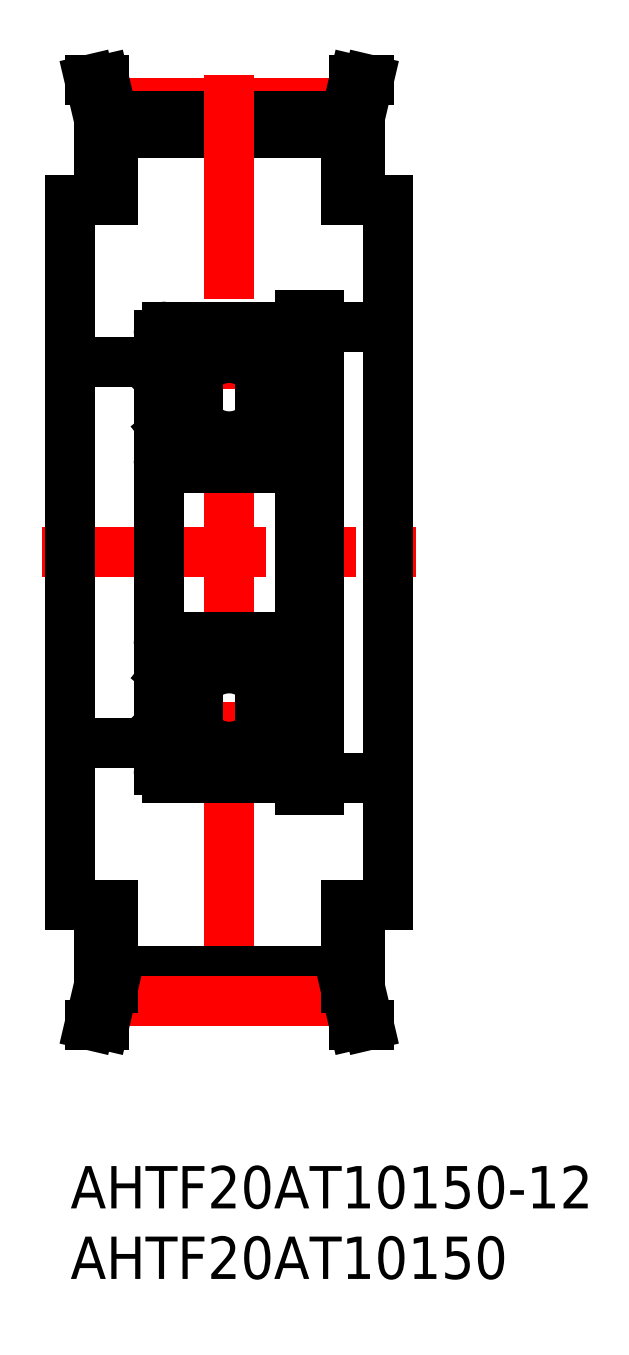
<metadata>
{"format":"dxf","ext":"dxf","renderer":"ezdxf+matplotlib","layout":"modelspace","background":"white","min_lineweight":24,"dpi":150}
</metadata>
<code>
0
SECTION
2
ENTITIES
0
INSERT
8
MSM_CONTINUOUS
2
*U1
10
0
20
0
30
0
0
INSERT
8
MSM_CONTINUOUS
2
*U2
10
0
20
0
30
0
0
LINE
8
MSM_CENTER
10
-2
20
43.5
30
0
11
24.5
21
43.5
31
0
0
LINE
8
MSM_CENTER
10
2.782
20
75.33
30
0
11
19.72
21
75.33
31
0
0
LINE
8
MSM_CONTINUOUS
10
3
20
73.2
30
0
11
19.5
21
73.2
31
0
0
LINE
8
MSM_CONTINUOUS
10
3
20
74.4
30
0
11
19.5
21
74.4
31
0
0
LINE
8
MSM_CENTER
10
11.25
20
77.33
30
0
11
11.25
21
9.67
31
0
0
LINE
8
MSM_CONTINUOUS
10
22.5
20
68.5
30
0
11
22.5
21
18.5
31
0
0
LINE
8
MSM_CONTINUOUS
10
16.25
20
60.35
30
0
11
16.25
21
26.65
31
0
0
LINE
8
MSM_CONTINUOUS
10
17.6
20
60.35
30
0
11
17.6
21
26.65
31
0
0
LINE
8
MSM_CONTINUOUS
10
17.6
20
59.5
30
0
11
22.5
21
59.5
31
0
0
LINE
8
MSM_CONTINUOUS
10
16.25
20
58.55
30
0
11
17.6
21
58.55
31
0
0
LINE
8
MSM_CONTINUOUS
10
16.25
20
60.35
30
0
11
17.6
21
60.35
31
0
0
LINE
8
MSM_CONTINUOUS
10
20.5
20
74.27
30
0
11
20.5
21
68.5
31
0
0
LINE
8
MSM_CONTINUOUS
10
19.5
20
74.4
30
0
11
19.5
21
68.5
31
0
0
LINE
8
MSM_CONTINUOUS
10
22.5
20
68.5
30
0
11
19.5
21
68.5
31
0
0
LINE
8
MSM_CONTINUOUS
10
21.15
20
77
30
0
11
20.5
21
74.27
31
0
0
LINE
8
MSM_CONTINUOUS
10
21.15
20
77
30
0
11
20.11
21
77
31
0
0
LINE
8
MSM_CONTINUOUS
10
20.11
20
77
30
0
11
19.5
21
74.4
31
0
0
LINE
8
MSM_CONTINUOUS
10
6.25
20
57
30
0
11
7.1e-15
21
57
31
0
0
LINE
8
MSM_CONTINUOUS
10
14.87
20
56.05
30
0
11
15.62
21
55.3
31
0
0
LINE
8
MSM_CONTINUOUS
10
15.07
20
56.13
30
0
11
15.82
21
55.38
31
0
0
LINE
8
MSM_CONTINUOUS
10
15.54
20
56.77
30
0
11
15.29
21
57.07
31
0
0
LINE
8
MSM_CONTINUOUS
10
15.69
20
56.9
30
0
11
15.44
21
57.2
31
0
0
LINE
8
MSM_CONTINUOUS
10
15.51
20
56.49
30
0
11
15.38
21
56.64
31
0
0
LINE
8
MSM_CONTINUOUS
10
15.38
20
56.64
30
0
11
15.54
21
56.77
31
0
0
LINE
8
MSM_CONTINUOUS
10
15.17
20
52.6
30
0
11
15.62
21
52.6
31
0
0
ARC
8
MSM_CONTINUOUS
10
15.32
20
52
30
0
40
0.2
50
270
51
320
0
LINE
8
MSM_CONTINUOUS
10
15.62
20
52.4
30
0
11
15.17
21
52.4
31
0
0
LINE
8
MSM_CONTINUOUS
10
15.75
20
52.2
30
0
11
15.47
21
51.87
31
0
0
LINE
8
MSM_CONTINUOUS
10
6.25
20
58.9
30
0
11
6.25
21
28.1
31
0
0
LINE
8
MSM_CONTINUOUS
10
7.433
20
56.13
30
0
11
6.683
21
55.38
31
0
0
CIRCLE
8
MSM_CONTINUOUS
10
11.25
20
54.5
30
0
40
2.778
0
LINE
8
MSM_CONTINUOUS
10
7.633
20
56.52
30
0
11
7.633
21
56.05
31
0
0
LINE
8
MSM_CONTINUOUS
10
14.87
20
56.52
30
0
11
14.87
21
56.05
31
0
0
LINE
8
MSM_CONTINUOUS
10
6.85
20
49.5
30
0
11
15.65
21
49.5
31
0
0
ARC
8
MSM_CONTINUOUS
10
6.45
20
52
30
0
40
0.2
50
90
51
180
0
LINE
8
MSM_CONTINUOUS
10
7.432
20
51.93
30
0
11
7.7
21
52.67
31
0
0
LINE
8
MSM_CONTINUOUS
10
6.75
20
52.2
30
0
11
7.026
21
51.87
31
0
0
ARC
8
MSM_CONTINUOUS
10
7.244
20
52
30
0
40
0.2
50
270
51
340
0
ARC
8
MSM_CONTINUOUS
10
7.179
20
52
30
0
40
0.2
50
220
51
270
0
LINE
8
MSM_CONTINUOUS
10
7.179
20
51.8
30
0
11
7.244
21
51.8
31
0
0
ARC
8
MSM_CONTINUOUS
10
6.883
20
52.6
30
0
40
0.2
50
180
51
270
0
LINE
8
MSM_CONTINUOUS
10
6.683
20
55.38
30
0
11
6.683
21
52.6
31
0
0
LINE
8
MSM_CONTINUOUS
10
6.45
20
52.2
30
0
11
6.75
21
52.2
31
0
0
LINE
8
MSM_CONTINUOUS
10
6.883
20
55.3
30
0
11
6.883
21
52.6
31
0
0
LINE
8
MSM_CONTINUOUS
10
7.888
20
52.8
30
0
11
9.053
21
52.8
31
0
0
LINE
8
MSM_CONTINUOUS
10
7.333
20
52.4
30
0
11
7.333
21
52.6
31
0
0
LINE
8
MSM_CONTINUOUS
10
7.333
20
52.6
30
0
11
6.883
21
52.6
31
0
0
ARC
8
MSM_CONTINUOUS
10
7.888
20
52.6
30
0
40
0.2
50
90
51
160
0
LINE
8
MSM_CONTINUOUS
10
6.883
20
52.4
30
0
11
7.333
21
52.4
31
0
0
LINE
8
MSM_CONTINUOUS
10
7.633
20
56.05
30
0
11
6.883
21
55.3
31
0
0
LINE
8
MSM_CONTINUOUS
10
15.07
20
51.93
30
0
11
14.8
21
52.67
31
0
0
ARC
8
MSM_CONTINUOUS
10
15.26
20
52
30
0
40
0.2
50
200
51
270
0
LINE
8
MSM_CONTINUOUS
10
15.32
20
51.8
30
0
11
15.26
21
51.8
31
0
0
LINE
8
MSM_CONTINUOUS
10
14.61
20
52.8
30
0
11
13.45
21
52.8
31
0
0
LINE
8
MSM_CONTINUOUS
10
15.17
20
52.4
30
0
11
15.17
21
52.6
31
0
0
ARC
8
MSM_CONTINUOUS
10
14.61
20
52.6
30
0
40
0.2
50
20.01
51
90
0
LINE
8
MSM_CONTINUOUS
10
6.85
20
59.5
30
0
11
15.65
21
59.5
31
0
0
ARC
8
MSM_CONTINUOUS
10
6.963
20
56.77
30
0
40
0.2
50
140
51
230.1
0
LINE
8
MSM_CONTINUOUS
10
6.35
20
56.9
30
0
11
6.81
21
56.9
31
0
0
ARC
8
MSM_CONTINUOUS
10
6.35
20
57
30
0
40
0.1
50
180
51
270
0
LINE
8
MSM_CONTINUOUS
10
7.753
20
56.2
30
0
11
9.053
21
56.2
31
0
0
ARC
8
MSM_CONTINUOUS
10
7.289
20
57
30
0
40
0.3
50
4.997
51
140
0
ARC
8
MSM_CONTINUOUS
10
7.29
20
57.01
30
0
40
0.1
50
2.82
51
140
0
LINE
8
MSM_CONTINUOUS
10
7.116
20
56.64
30
0
11
6.963
21
56.77
31
0
0
LINE
8
MSM_CONTINUOUS
10
6.988
20
56.49
30
0
11
7.116
21
56.64
31
0
0
LINE
8
MSM_CONTINUOUS
10
6.988
20
56.49
30
0
11
6.835
21
56.62
31
0
0
LINE
8
MSM_CONTINUOUS
10
6.81
20
56.9
30
0
11
7.06
21
57.2
31
0
0
LINE
8
MSM_CONTINUOUS
10
6.963
20
56.77
30
0
11
7.213
21
57.07
31
0
0
LINE
8
MSM_CONTINUOUS
10
7.39
20
57.01
30
0
11
7.433
21
56.13
31
0
0
LINE
8
MSM_CONTINUOUS
10
7.588
20
57.03
30
0
11
7.653
21
56.29
31
0
0
ARC
8
MSM_CONTINUOUS
10
7.753
20
56.3
30
0
40
0.1
50
185
51
270
0
LINE
8
MSM_CONTINUOUS
10
14.75
20
56.2
30
0
11
13.45
21
56.2
31
0
0
ARC
8
MSM_CONTINUOUS
10
14.75
20
56.3
30
0
40
0.1
50
270
51
355
0
LINE
8
MSM_CONTINUOUS
10
14.91
20
57.03
30
0
11
14.85
21
56.29
31
0
0
ARC
8
MSM_CONTINUOUS
10
15.21
20
57.01
30
0
40
0.1
50
40
51
177.2
0
LINE
8
MSM_CONTINUOUS
10
15.11
20
57.01
30
0
11
15.07
21
56.13
31
0
0
ARC
8
MSM_CONTINUOUS
10
15.21
20
57
30
0
40
0.3
50
40
51
175
0
ARC
8
MSM_CONTINUOUS
10
16.05
20
52
30
0
40
0.2
50
0
51
90
0
LINE
8
MSM_CONTINUOUS
10
15.82
20
55.38
30
0
11
15.82
21
52.6
31
0
0
LINE
8
MSM_CONTINUOUS
10
15.62
20
55.3
30
0
11
15.62
21
52.6
31
0
0
ARC
8
MSM_CONTINUOUS
10
15.62
20
52.6
30
0
40
0.2
50
270
51
0
0
LINE
8
MSM_CONTINUOUS
10
16.05
20
52.2
30
0
11
15.75
21
52.2
31
0
0
ARC
8
MSM_CONTINUOUS
10
16.15
20
57
30
0
40
0.1
50
270
51
0
0
LINE
8
MSM_CONTINUOUS
10
16.15
20
56.9
30
0
11
15.69
21
56.9
31
0
0
ARC
8
MSM_CONTINUOUS
10
15.54
20
56.77
30
0
40
0.2
50
309.9
51
40
0
LINE
8
MSM_CONTINUOUS
10
15.51
20
56.49
30
0
11
15.67
21
56.62
31
0
0
ARC
8
MSM_CONTINUOUS
10
6.85
20
58.9
30
0
40
0.6
50
90
51
180
0
ARC
8
MSM_CONTINUOUS
10
15.65
20
58.9
30
0
40
0.6
50
0
51
90
0
ARC
8
MSM_CONTINUOUS
10
15.65
20
50.1
30
0
40
0.6
50
270
51
0
0
ARC
8
MSM_CONTINUOUS
10
6.85
20
50.1
30
0
40
0.6
50
180
51
270
0
LINE
8
MSM_CONTINUOUS
10
2.39
20
77
30
0
11
3
21
74.4
31
0
0
LINE
8
MSM_CONTINUOUS
10
1.355
20
77
30
0
11
2
21
74.27
31
0
0
LINE
8
MSM_CONTINUOUS
10
7.1e-15
20
68.5
30
0
11
3
21
68.5
31
0
0
LINE
8
MSM_CONTINUOUS
10
2
20
74.27
30
0
11
2
21
68.5
31
0
0
LINE
8
MSM_CONTINUOUS
10
3
20
74.4
30
0
11
3
21
68.5
31
0
0
LINE
8
MSM_CONTINUOUS
10
1.355
20
77
30
0
11
2.39
21
77
31
0
0
LINE
8
MSM_CONTINUOUS
10
7.1e-15
20
68.5
30
0
11
7.1e-15
21
18.5
31
0
0
LINE
8
MSM_CONTINUOUS
10
6.25
20
30
30
0
11
7.1e-15
21
30
31
0
0
LINE
8
MSM_CONTINUOUS
10
14.87
20
30.95
30
0
11
15.62
21
31.7
31
0
0
LINE
8
MSM_CONTINUOUS
10
15.07
20
30.87
30
0
11
15.82
21
31.62
31
0
0
LINE
8
MSM_CONTINUOUS
10
15.54
20
30.23
30
0
11
15.29
21
29.93
31
0
0
ARC
8
MSM_CONTINUOUS
10
15.21
20
30
30
0
40
0.3
50
185
51
320
0
LINE
8
MSM_CONTINUOUS
10
15.17
20
34.4
30
0
11
15.62
21
34.4
31
0
0
ARC
8
MSM_CONTINUOUS
10
15.32
20
35
30
0
40
0.2
50
40
51
90
0
LINE
8
MSM_CONTINUOUS
10
15.62
20
34.6
30
0
11
15.17
21
34.6
31
0
0
LINE
8
MSM_CONTINUOUS
10
6.85
20
37.5
30
0
11
15.65
21
37.5
31
0
0
ARC
8
MSM_CONTINUOUS
10
6.85
20
36.9
30
0
40
0.6
50
90
51
180
0
CIRCLE
8
MSM_CONTINUOUS
10
11.25
20
32.5
30
0
40
2.778
0
LINE
8
MSM_CONTINUOUS
10
6.683
20
31.62
30
0
11
6.683
21
34.4
31
0
0
LINE
8
MSM_CONTINUOUS
10
6.883
20
31.7
30
0
11
6.883
21
34.4
31
0
0
LINE
8
MSM_CONTINUOUS
10
6.45
20
34.8
30
0
11
6.75
21
34.8
31
0
0
ARC
8
MSM_CONTINUOUS
10
6.45
20
35
30
0
40
0.2
50
180
51
270
0
LINE
8
MSM_CONTINUOUS
10
7.432
20
35.07
30
0
11
7.7
21
34.33
31
0
0
LINE
8
MSM_CONTINUOUS
10
6.75
20
34.8
30
0
11
7.026
21
35.13
31
0
0
ARC
8
MSM_CONTINUOUS
10
7.244
20
35
30
0
40
0.2
50
20.01
51
90
0
ARC
8
MSM_CONTINUOUS
10
7.179
20
35
30
0
40
0.2
50
90
51
140
0
LINE
8
MSM_CONTINUOUS
10
7.179
20
35.2
30
0
11
7.244
21
35.2
31
0
0
ARC
8
MSM_CONTINUOUS
10
6.883
20
34.4
30
0
40
0.2
50
90
51
180
0
LINE
8
MSM_CONTINUOUS
10
7.333
20
34.6
30
0
11
7.333
21
34.4
31
0
0
LINE
8
MSM_CONTINUOUS
10
7.333
20
34.4
30
0
11
6.883
21
34.4
31
0
0
LINE
8
MSM_CONTINUOUS
10
6.883
20
34.6
30
0
11
7.333
21
34.6
31
0
0
ARC
8
MSM_CONTINUOUS
10
7.888
20
34.4
30
0
40
0.2
50
200
51
270
0
LINE
8
MSM_CONTINUOUS
10
7.888
20
34.2
30
0
11
9.053
21
34.2
31
0
0
LINE
8
MSM_CONTINUOUS
10
6.35
20
30.1
30
0
11
6.81
21
30.1
31
0
0
ARC
8
MSM_CONTINUOUS
10
6.35
20
30
30
0
40
0.1
50
90
51
180
0
LINE
8
MSM_CONTINUOUS
10
7.633
20
30.95
30
0
11
6.883
21
31.7
31
0
0
ARC
8
MSM_CONTINUOUS
10
7.289
20
30
30
0
40
0.3
50
220
51
355
0
LINE
8
MSM_CONTINUOUS
10
7.588
20
29.97
30
0
11
7.653
21
30.71
31
0
0
LINE
8
MSM_CONTINUOUS
10
7.433
20
30.87
30
0
11
6.683
21
31.62
31
0
0
ARC
8
MSM_CONTINUOUS
10
6.963
20
30.23
30
0
40
0.2
50
129.9
51
220
0
ARC
8
MSM_CONTINUOUS
10
7.29
20
29.99
30
0
40
0.1
50
220
51
357.2
0
LINE
8
MSM_CONTINUOUS
10
7.116
20
30.36
30
0
11
6.963
21
30.23
31
0
0
LINE
8
MSM_CONTINUOUS
10
6.988
20
30.51
30
0
11
7.116
21
30.36
31
0
0
LINE
8
MSM_CONTINUOUS
10
6.988
20
30.51
30
0
11
6.835
21
30.38
31
0
0
LINE
8
MSM_CONTINUOUS
10
6.81
20
30.1
30
0
11
7.06
21
29.8
31
0
0
LINE
8
MSM_CONTINUOUS
10
6.963
20
30.23
30
0
11
7.213
21
29.93
31
0
0
LINE
8
MSM_CONTINUOUS
10
7.39
20
29.99
30
0
11
7.433
21
30.87
31
0
0
LINE
8
MSM_CONTINUOUS
10
7.633
20
30.48
30
0
11
7.633
21
30.95
31
0
0
ARC
8
MSM_CONTINUOUS
10
7.753
20
30.7
30
0
40
0.1
50
90
51
175
0
LINE
8
MSM_CONTINUOUS
10
7.753
20
30.8
30
0
11
9.053
21
30.8
31
0
0
LINE
8
MSM_CONTINUOUS
10
15.07
20
35.07
30
0
11
14.8
21
34.33
31
0
0
ARC
8
MSM_CONTINUOUS
10
15.26
20
35
30
0
40
0.2
50
90
51
160
0
LINE
8
MSM_CONTINUOUS
10
15.32
20
35.2
30
0
11
15.26
21
35.2
31
0
0
LINE
8
MSM_CONTINUOUS
10
15.17
20
34.6
30
0
11
15.17
21
34.4
31
0
0
ARC
8
MSM_CONTINUOUS
10
14.61
20
34.4
30
0
40
0.2
50
270
51
340
0
LINE
8
MSM_CONTINUOUS
10
14.61
20
34.2
30
0
11
13.45
21
34.2
31
0
0
LINE
8
MSM_CONTINUOUS
10
14.87
20
30.48
30
0
11
14.87
21
30.95
31
0
0
ARC
8
MSM_CONTINUOUS
10
14.75
20
30.7
30
0
40
0.1
50
4.997
51
90
0
LINE
8
MSM_CONTINUOUS
10
14.91
20
29.97
30
0
11
14.85
21
30.71
31
0
0
ARC
8
MSM_CONTINUOUS
10
15.21
20
29.99
30
0
40
0.1
50
182.8
51
320
0
LINE
8
MSM_CONTINUOUS
10
15.11
20
29.99
30
0
11
15.07
21
30.87
31
0
0
LINE
8
MSM_CONTINUOUS
10
14.75
20
30.8
30
0
11
13.45
21
30.8
31
0
0
ARC
8
MSM_CONTINUOUS
10
15.65
20
36.9
30
0
40
0.6
50
0
51
90
0
LINE
8
MSM_CONTINUOUS
10
15.82
20
31.62
30
0
11
15.82
21
34.4
31
0
0
LINE
8
MSM_CONTINUOUS
10
15.62
20
31.7
30
0
11
15.62
21
34.4
31
0
0
LINE
8
MSM_CONTINUOUS
10
15.75
20
34.8
30
0
11
15.47
21
35.13
31
0
0
ARC
8
MSM_CONTINUOUS
10
16.05
20
35
30
0
40
0.2
50
270
51
0
0
ARC
8
MSM_CONTINUOUS
10
15.62
20
34.4
30
0
40
0.2
50
0
51
90
0
LINE
8
MSM_CONTINUOUS
10
16.05
20
34.8
30
0
11
15.75
21
34.8
31
0
0
LINE
8
MSM_CONTINUOUS
10
15.69
20
30.1
30
0
11
15.44
21
29.8
31
0
0
LINE
8
MSM_CONTINUOUS
10
15.51
20
30.51
30
0
11
15.38
21
30.36
31
0
0
LINE
8
MSM_CONTINUOUS
10
15.38
20
30.36
30
0
11
15.54
21
30.23
31
0
0
ARC
8
MSM_CONTINUOUS
10
16.15
20
30
30
0
40
0.1
50
0
51
90
0
LINE
8
MSM_CONTINUOUS
10
16.15
20
30.1
30
0
11
15.69
21
30.1
31
0
0
ARC
8
MSM_CONTINUOUS
10
15.54
20
30.23
30
0
40
0.2
50
320
51
50.09
0
LINE
8
MSM_CONTINUOUS
10
15.51
20
30.51
30
0
11
15.67
21
30.38
31
0
0
LINE
8
MSM_CONTINUOUS
10
3
20
12.6
30
0
11
19.5
21
12.6
31
0
0
LINE
8
MSM_CONTINUOUS
10
3
20
13.8
30
0
11
19.5
21
13.8
31
0
0
LINE
8
MSM_CENTER
10
2.782
20
11.67
30
0
11
19.72
21
11.67
31
0
0
LINE
8
MSM_CONTINUOUS
10
1.355
20
10
30
0
11
2
21
12.73
31
0
0
LINE
8
MSM_CONTINUOUS
10
2.39
20
10
30
0
11
3
21
12.6
31
0
0
LINE
8
MSM_CONTINUOUS
10
3
20
12.6
30
0
11
3
21
18.5
31
0
0
LINE
8
MSM_CONTINUOUS
10
2
20
12.73
30
0
11
2
21
18.5
31
0
0
LINE
8
MSM_CONTINUOUS
10
7.1e-15
20
18.5
30
0
11
3
21
18.5
31
0
0
LINE
8
MSM_CONTINUOUS
10
1.355
20
10
30
0
11
2.39
21
10
31
0
0
LINE
8
MSM_CONTINUOUS
10
20.11
20
10
30
0
11
19.5
21
12.6
31
0
0
LINE
8
MSM_CONTINUOUS
10
21.15
20
10
30
0
11
20.5
21
12.73
31
0
0
LINE
8
MSM_CONTINUOUS
10
6.85
20
27.5
30
0
11
15.65
21
27.5
31
0
0
ARC
8
MSM_CONTINUOUS
10
6.85
20
28.1
30
0
40
0.6
50
180
51
270
0
LINE
8
MSM_CONTINUOUS
10
17.6
20
27.5
30
0
11
22.5
21
27.5
31
0
0
ARC
8
MSM_CONTINUOUS
10
15.65
20
28.1
30
0
40
0.6
50
270
51
0
0
LINE
8
MSM_CONTINUOUS
10
16.25
20
28.45
30
0
11
17.6
21
28.45
31
0
0
LINE
8
MSM_CONTINUOUS
10
16.25
20
26.65
30
0
11
17.6
21
26.65
31
0
0
LINE
8
MSM_CONTINUOUS
10
22.5
20
18.5
30
0
11
19.5
21
18.5
31
0
0
LINE
8
MSM_CONTINUOUS
10
20.5
20
12.73
30
0
11
20.5
21
18.5
31
0
0
LINE
8
MSM_CONTINUOUS
10
19.5
20
12.6
30
0
11
19.5
21
18.5
31
0
0
LINE
8
MSM_CONTINUOUS
10
21.15
20
10
30
0
11
20.11
21
10
31
0
0
VIEWPORT
8
0
10
143.6
20
100.1
30
0
40
558.7
41
222.2
68
     1
69
     1
0
VIEWPORT
8
MSM_CONTINUOUS
10
128.5
20
97.5
30
0
40
205.6
41
156
68
     2
69
     2
0
ENDSEC
0
EOF

</code>
